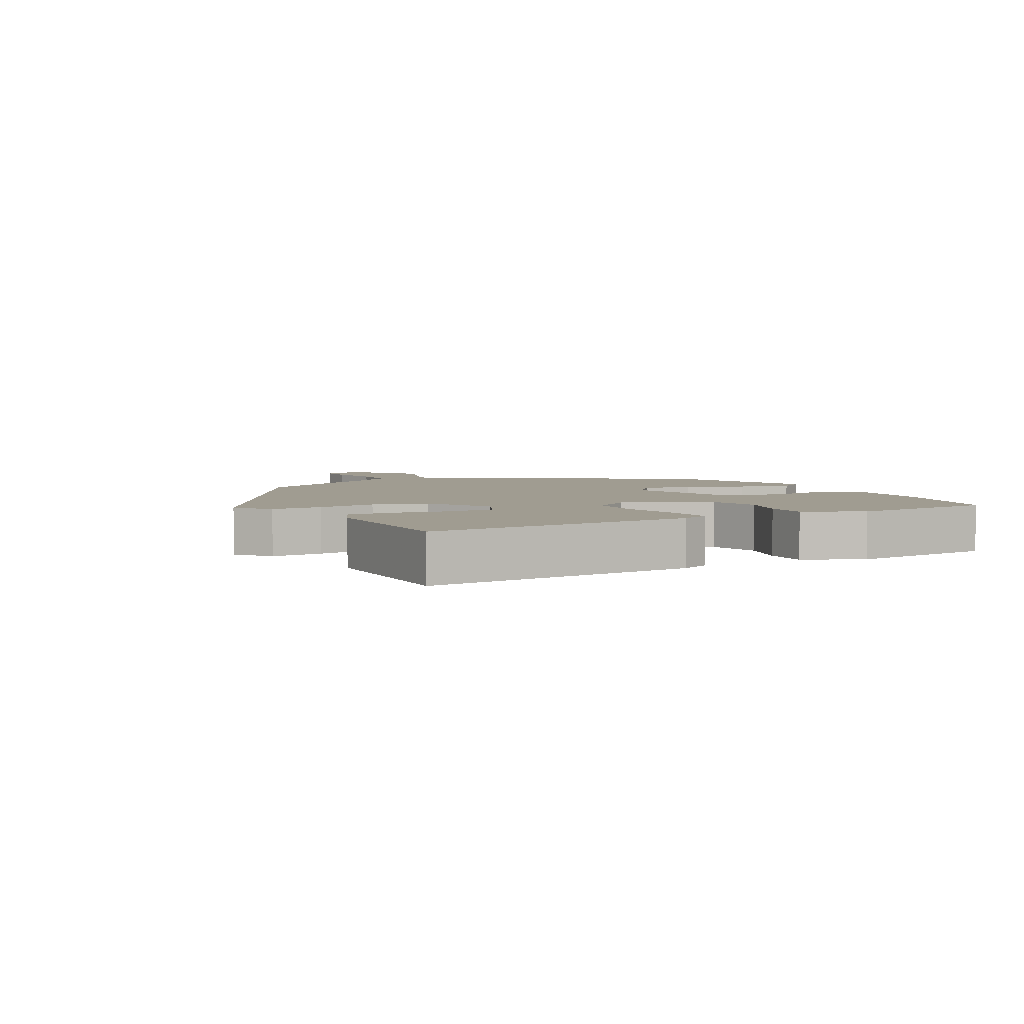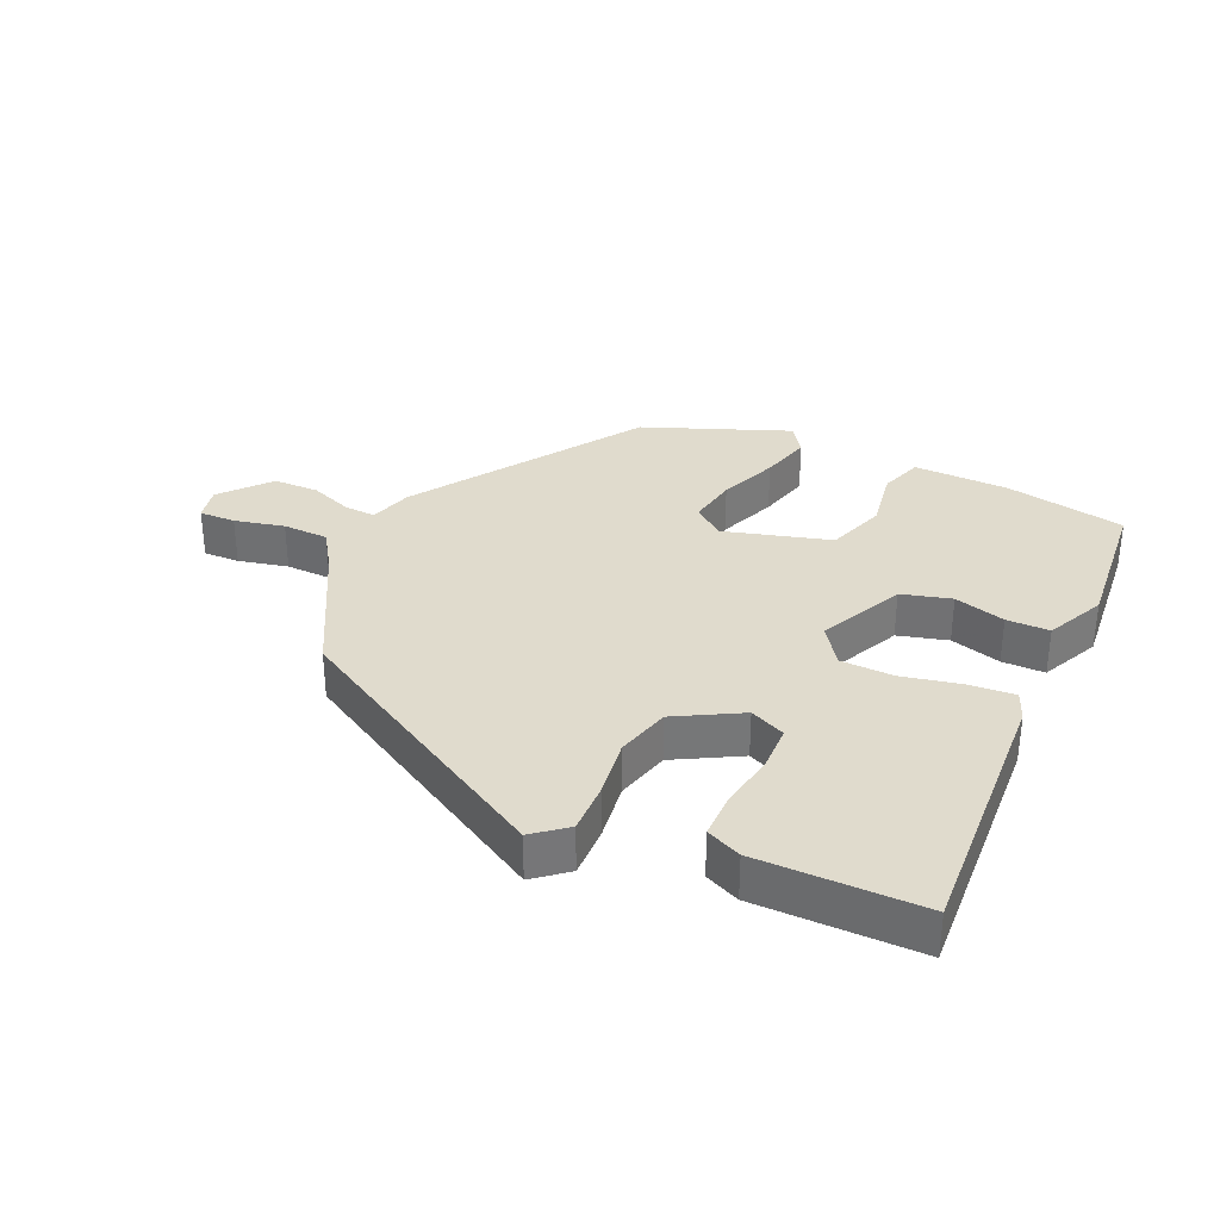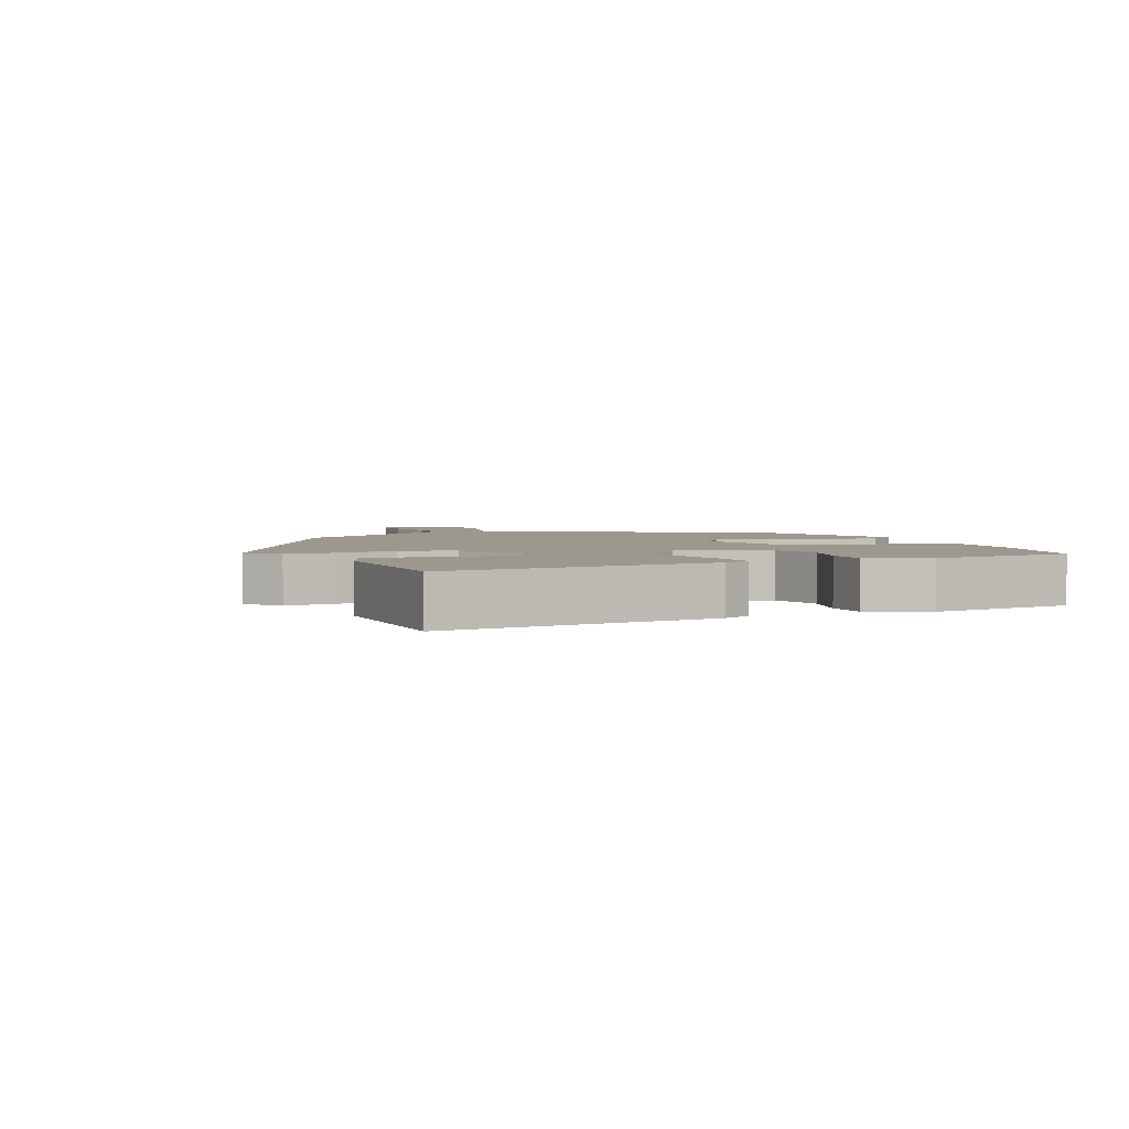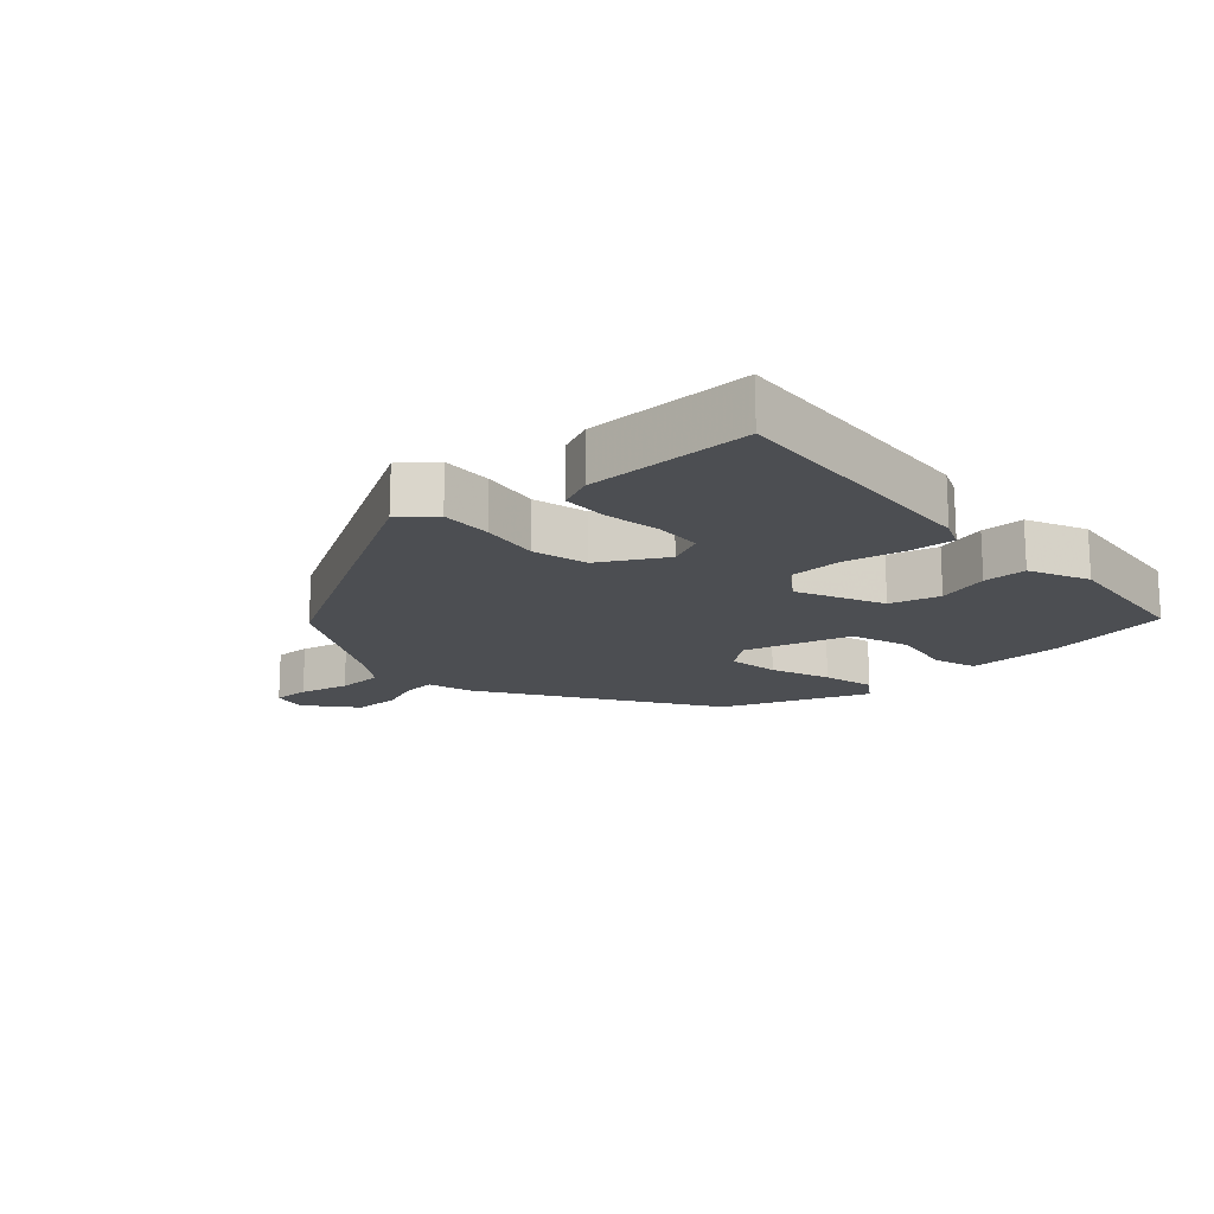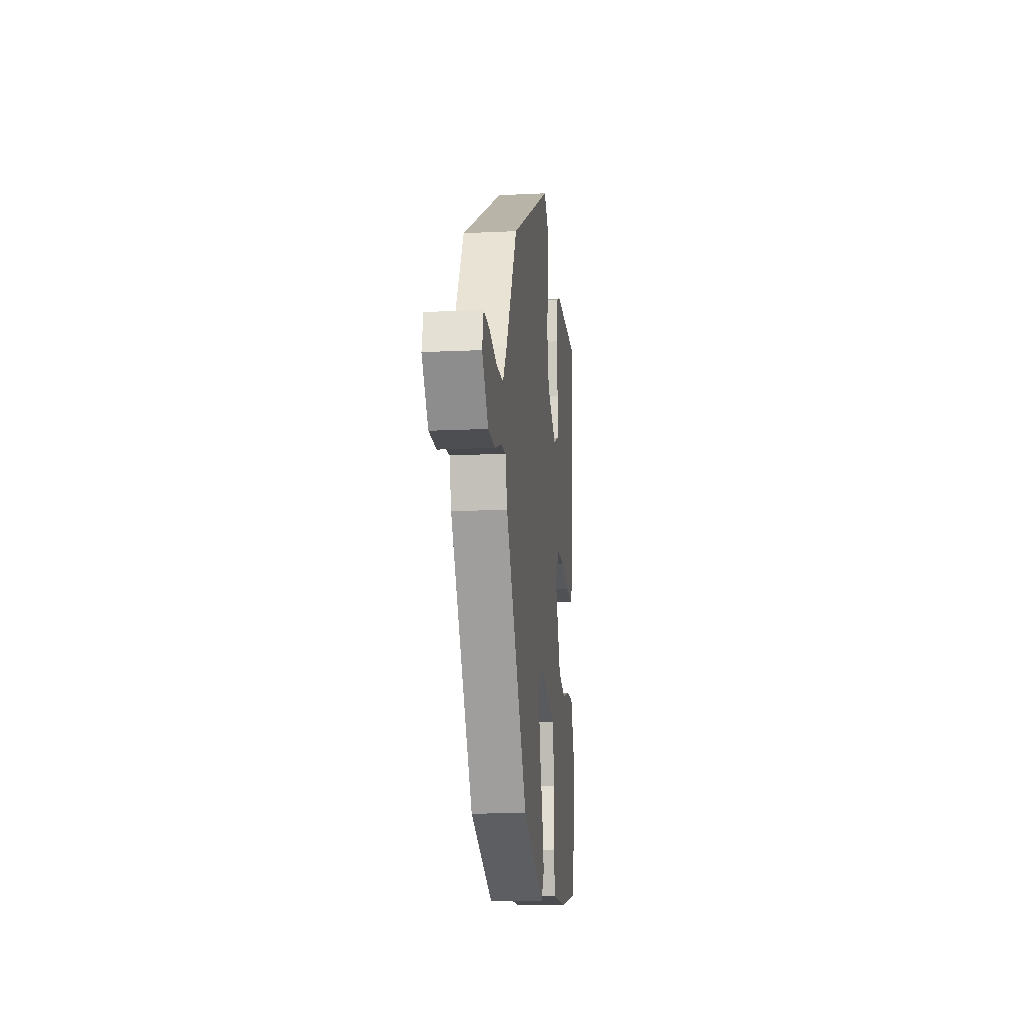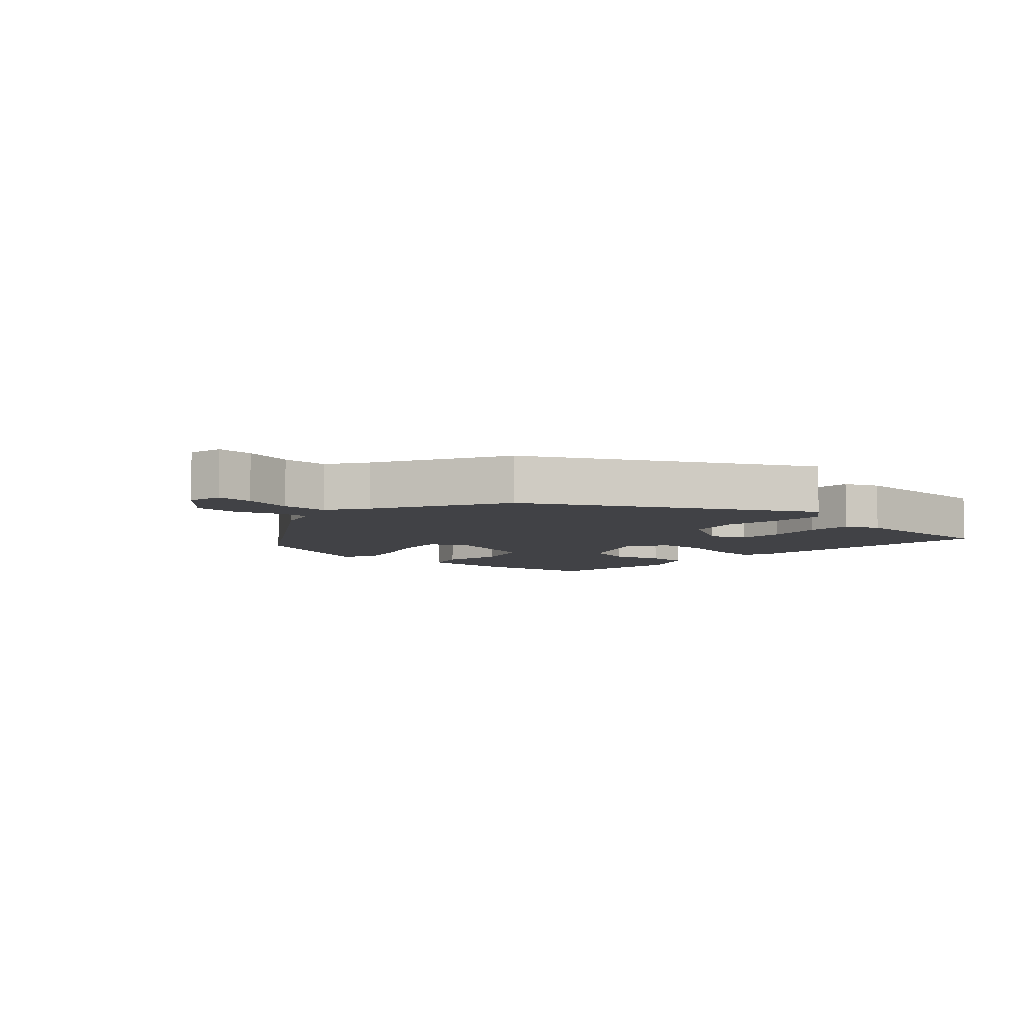
<metadata>
{"format":"obj","ext":"obj","renderer":"f3d","projection":"perspective","resolution":1024,"background":"white","views":[{"elev":4.4,"azim":63.2,"up":"+Y"},{"elev":33.3,"azim":26.0,"up":"+Y"},{"elev":3.2,"azim":67.2,"up":"+Y"},{"elev":-16.8,"azim":43.3,"up":"+Y"},{"elev":-14.3,"azim":-83.9,"up":"+Z"},{"elev":-6.6,"azim":-41.9,"up":"+Y"}]}
</metadata>
<code>
v 0.497 0.07 0.445
v 0.462 0.07 0.033
v 0.443 0.07 -0.01
v 0.373 0.07 -0.003
v 0.283 0.07 0.019
v 0.201 0.07 0.019
v 0.158 0.07 -0.039
v 0.216 0.07 -0.171
v 0.292 0.07 -0.194
v 0.371 0.07 -0.174
v 0.437 0.07 -0.176
v 0.477 0.07 -0.267
v 0.45 0.07 -0.491
v 0.263 0.07 -0.521
v 0.117 0.07 -0.52
v 0.096 0.07 -0.454
v 0.114 0.07 -0.358
v 0.085 0.07 -0.267
v -0.078 0.07 -0.216
v -0.126 0.07 -0.253
v -0.115 0.07 -0.33
v -0.082 0.07 -0.421
v -0.063 0.07 -0.501
v -0.095 0.07 -0.544
v -0.316 0.07 -0.45
v -0.536 0.07 -0.101
v -0.554 0.07 -0.034
v -0.603 0.07 -0.036
v -0.669 0.07 -0.059
v -0.739 0.07 -0.056
v -0.8 0.07 0.02
v -0.787 0.07 0.073
v -0.731 0.07 0.07
v -0.655 0.07 0.05
v -0.584 0.07 0.05
v -0.542 0.07 0.11
v -0.429 0.07 0.308
v -0.006 0.07 0.533
v 0.044 0.07 0.49
v 0.04 0.07 0.412
v 0.025 0.07 0.322
v 0.045 0.07 0.238
v 0.143 0.07 0.18
v 0.198 0.07 0.203
v 0.202 0.07 0.274
v 0.189 0.07 0.36
v 0.191 0.07 0.43
v 0.245 0.07 0.452
v 0.497 0 0.445
v 0.462 0 0.033
v 0.443 0 -0.01
v 0.373 0 -0.003
v 0.283 0 0.019
v 0.201 0 0.019
v 0.158 0 -0.039
v 0.216 0 -0.171
v 0.292 0 -0.194
v 0.371 0 -0.174
v 0.437 0 -0.176
v 0.477 0 -0.267
v 0.45 0 -0.491
v 0.263 0 -0.521
v 0.117 0 -0.52
v 0.096 0 -0.454
v 0.114 0 -0.358
v 0.085 0 -0.267
v -0.078 0 -0.216
v -0.126 0 -0.253
v -0.115 0 -0.33
v -0.082 0 -0.421
v -0.063 0 -0.501
v -0.095 0 -0.544
v -0.316 0 -0.45
v -0.536 0 -0.101
v -0.554 0 -0.034
v -0.603 0 -0.036
v -0.669 0 -0.059
v -0.739 0 -0.056
v -0.8 0 0.02
v -0.787 0 0.073
v -0.731 0 0.07
v -0.655 0 0.05
v -0.584 0 0.05
v -0.542 0 0.11
v -0.429 0 0.308
v -0.006 0 0.533
v 0.044 0 0.49
v 0.04 0 0.412
v 0.025 0 0.322
v 0.045 0 0.238
v 0.143 0 0.18
v 0.198 0 0.203
v 0.202 0 0.274
v 0.189 0 0.36
v 0.191 0 0.43
v 0.245 0 0.452
f 3 4 5
f 2 3 5
f 1 2 5
f 48 1 5
f 47 48 5
f 46 47 5
f 45 46 5
f 44 45 5 6
f 43 44 6 7
f 42 43 7
f 39 40 41
f 38 39 41
f 37 38 41
f 36 37 41
f 35 36 41 42
f 32 33 34
f 31 32 34
f 30 31 34
f 29 30 34
f 28 29 34
f 27 28 34 35
f 25 26 27
f 24 25 27
f 23 24 27
f 22 23 27
f 21 22 27
f 20 21 27 35
f 19 20 35 42
f 15 16 17
f 14 15 17
f 13 14 17
f 12 13 17
f 11 12 17
f 10 11 17
f 9 10 17
f 8 9 17 18
f 7 8 18 19
f 7 19 42
f 53 52 51
f 53 51 50
f 53 50 49
f 53 49 96
f 53 96 95
f 53 95 94
f 53 94 93
f 54 53 93 92
f 55 54 92 91
f 55 91 90
f 89 88 87
f 89 87 86
f 89 86 85
f 89 85 84
f 90 89 84 83
f 82 81 80
f 82 80 79
f 82 79 78
f 82 78 77
f 82 77 76
f 83 82 76 75
f 75 74 73
f 75 73 72
f 75 72 71
f 75 71 70
f 75 70 69
f 83 75 69 68
f 90 83 68 67
f 65 64 63
f 65 63 62
f 65 62 61
f 65 61 60
f 65 60 59
f 65 59 58
f 65 58 57
f 66 65 57 56
f 67 66 56 55
f 90 67 55
f 1 49 50 2
f 2 50 51 3
f 3 51 52 4
f 4 52 53 5
f 5 53 54 6
f 6 54 55 7
f 7 55 56 8
f 8 56 57 9
f 9 57 58 10
f 10 58 59 11
f 11 59 60 12
f 12 60 61 13
f 13 61 62 14
f 14 62 63 15
f 15 63 64 16
f 16 64 65 17
f 17 65 66 18
f 18 66 67 19
f 19 67 68 20
f 20 68 69 21
f 21 69 70 22
f 22 70 71 23
f 23 71 72 24
f 24 72 73 25
f 25 73 74 26
f 26 74 75 27
f 27 75 76 28
f 28 76 77 29
f 29 77 78 30
f 30 78 79 31
f 31 79 80 32
f 32 80 81 33
f 33 81 82 34
f 34 82 83 35
f 35 83 84 36
f 36 84 85 37
f 37 85 86 38
f 38 86 87 39
f 39 87 88 40
f 40 88 89 41
f 41 89 90 42
f 42 90 91 43
f 43 91 92 44
f 44 92 93 45
f 45 93 94 46
f 46 94 95 47
f 47 95 96 48
f 48 96 49 1

</code>
